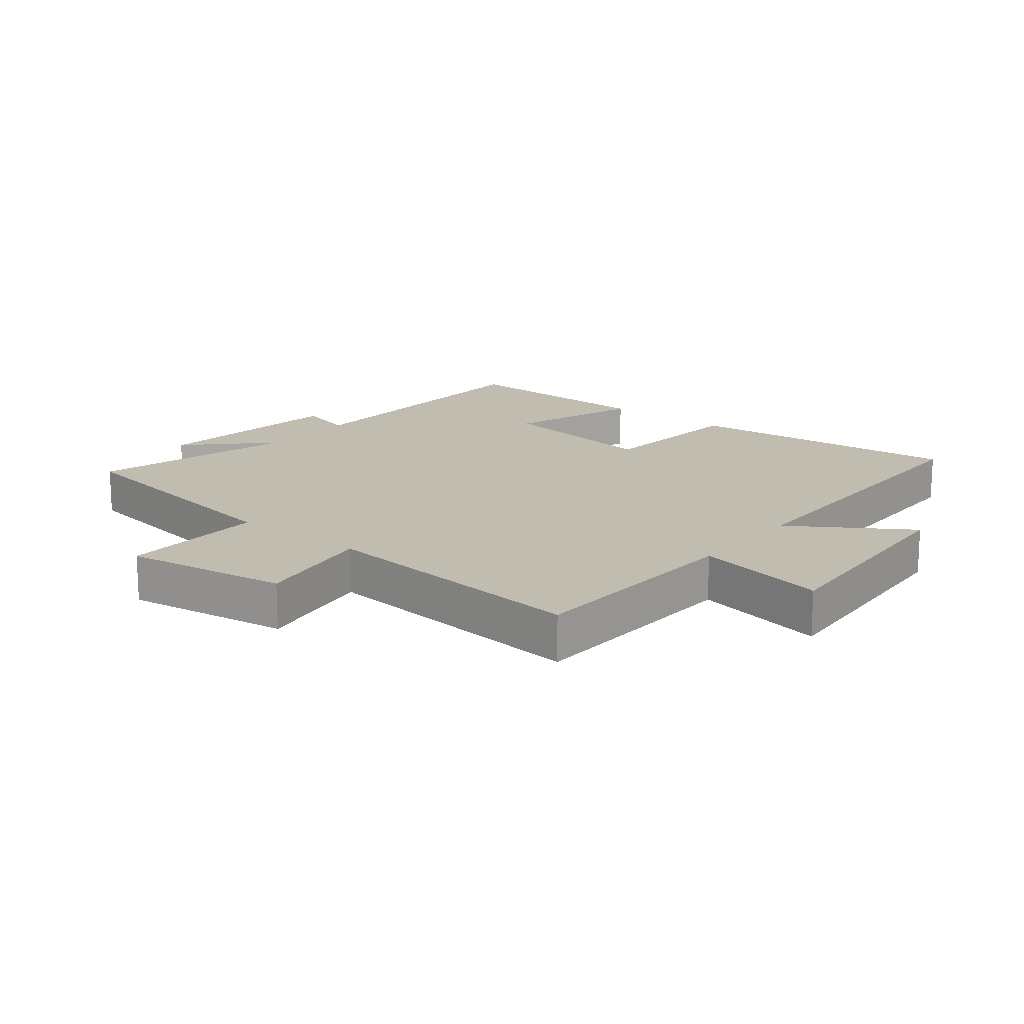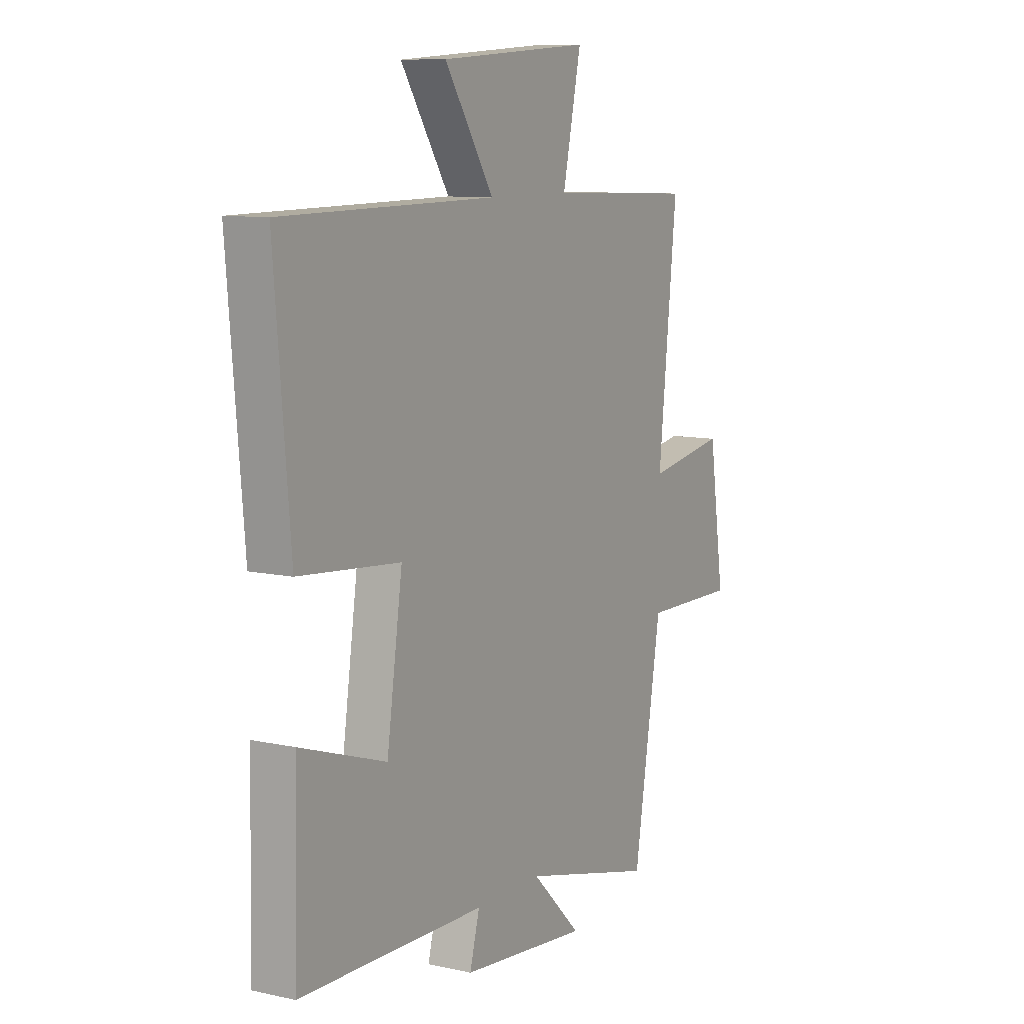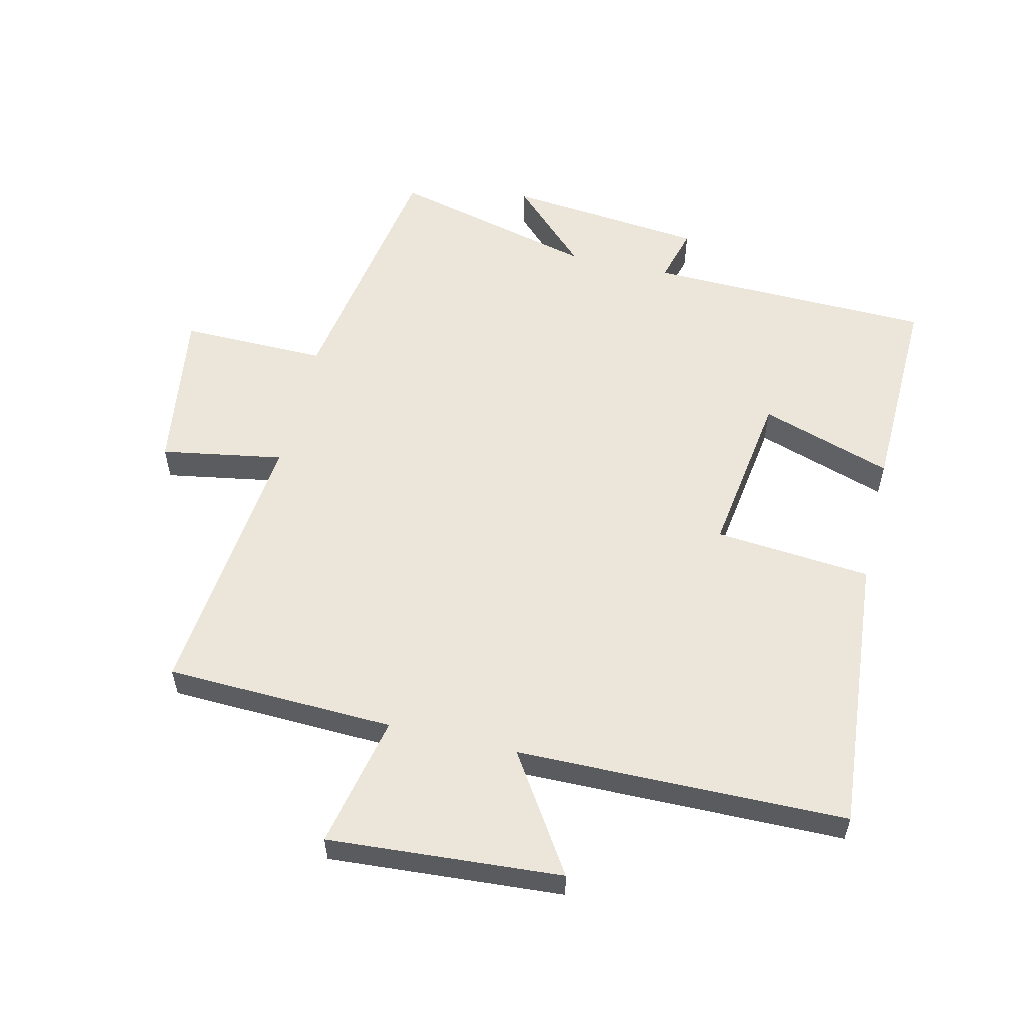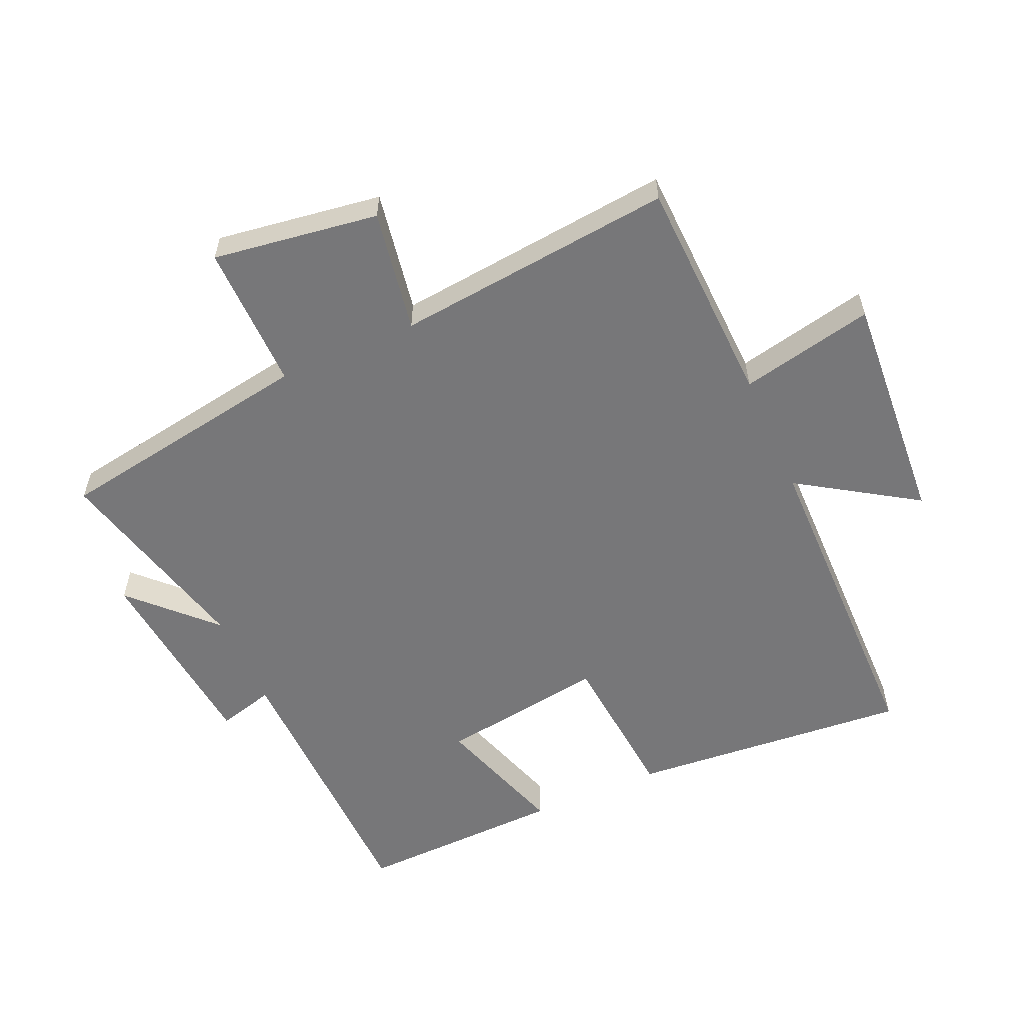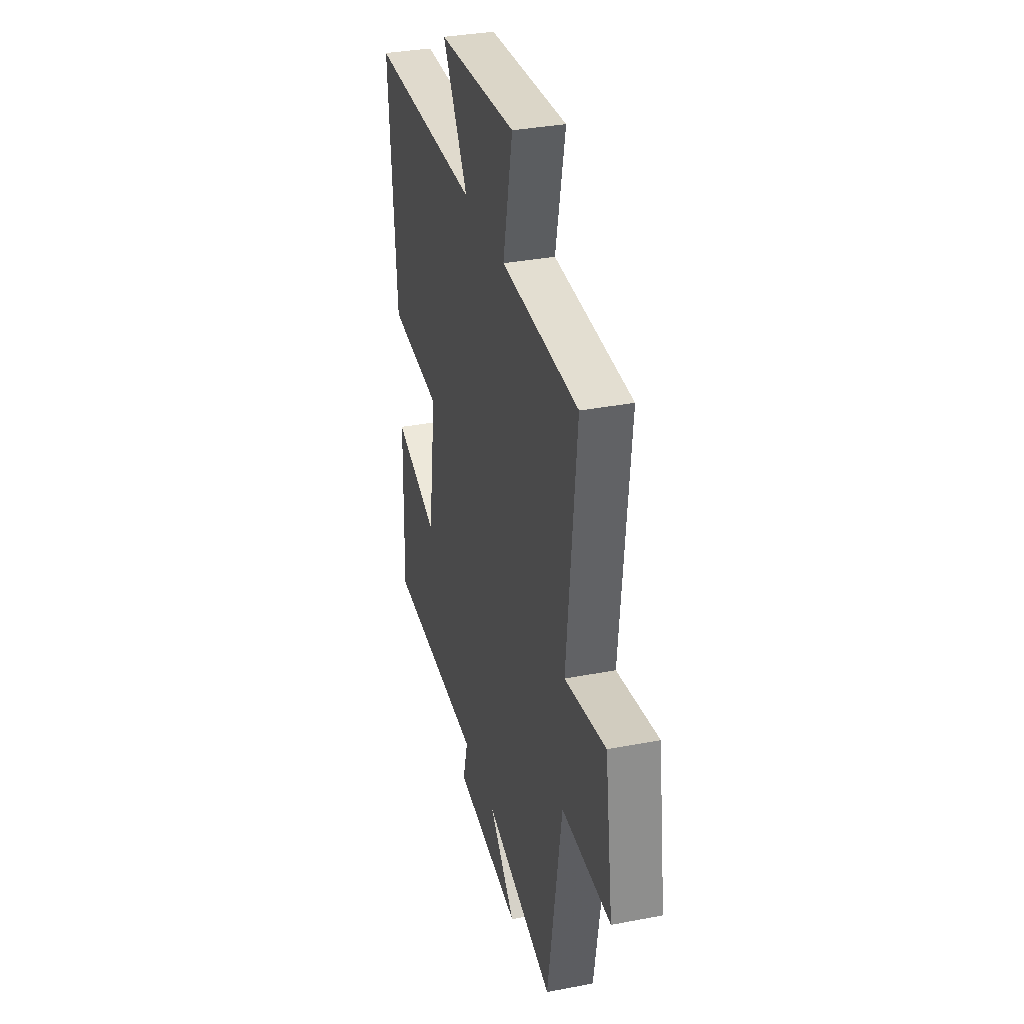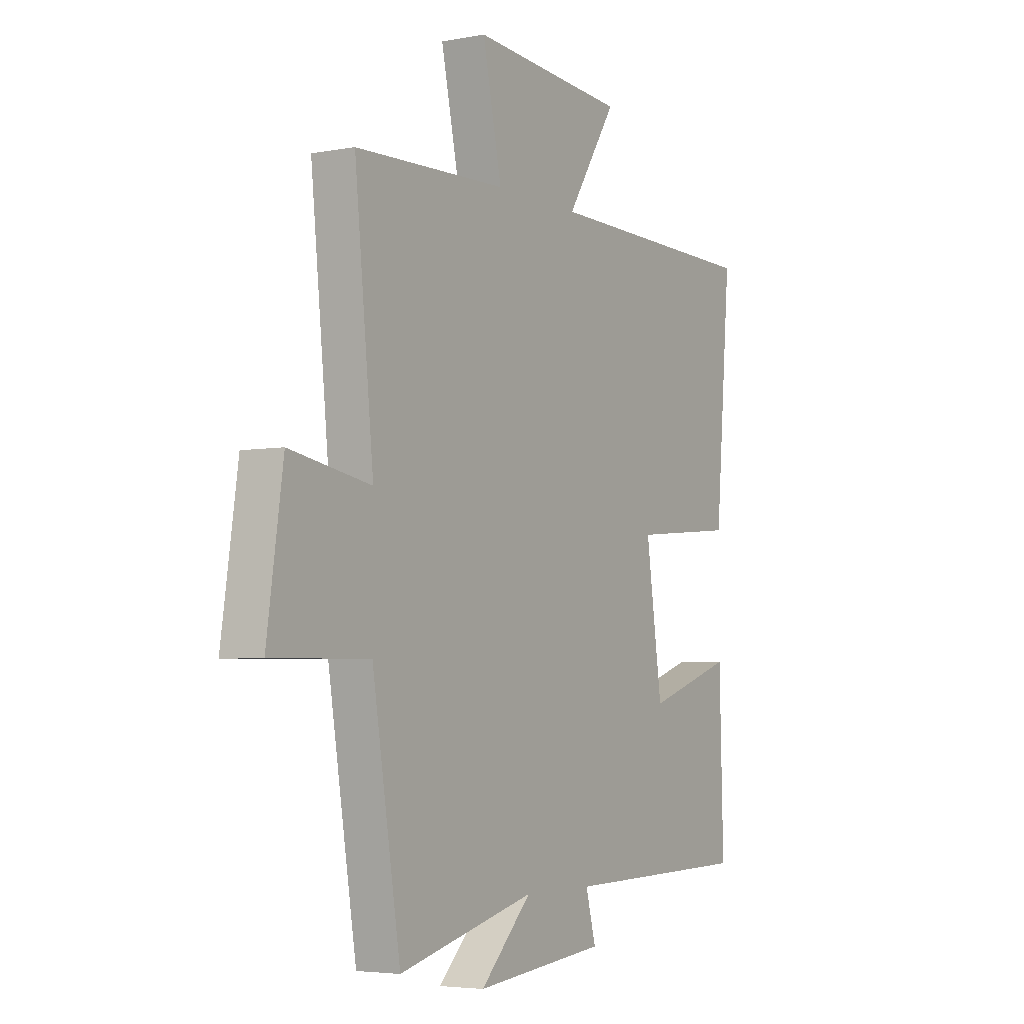
<metadata>
{"format":"obj","ext":"obj","renderer":"f3d","projection":"perspective","resolution":1024,"background":"white","views":[{"elev":16.4,"azim":-51.2,"up":"+Y"},{"elev":9.5,"azim":120.1,"up":"+Z"},{"elev":56.3,"azim":13.3,"up":"+Y"},{"elev":-57.2,"azim":-66.1,"up":"+Y"},{"elev":33.8,"azim":-104.7,"up":"+Z"},{"elev":-4.5,"azim":-58.7,"up":"+Z"}]}
</metadata>
<code>
v 0.538 0.07 0.494
v 0.5 0.07 0.053
v 0.254 0.07 0.031
v 0.292 0.07 -0.231
v 0.5 0.07 -0.163
v 0.509 0.07 -0.49
v 0.058 0.07 -0.5
v 0.082 0.07 -0.589
v -0.23 0.07 -0.621
v -0.108 0.07 -0.5
v -0.433 0.07 -0.582
v -0.5 0.07 -0.174
v -0.73 0.07 -0.177
v -0.692 0.07 0.083
v -0.5 0.07 0.05
v -0.545 0.07 0.487
v -0.185 0.07 0.5
v -0.23 0.07 0.71
v 0.138 0.07 0.684
v 0.019 0.07 0.5
v 0.538 0 0.494
v 0.5 0 0.053
v 0.254 0 0.031
v 0.292 0 -0.231
v 0.5 0 -0.163
v 0.509 0 -0.49
v 0.058 0 -0.5
v 0.082 0 -0.589
v -0.23 0 -0.621
v -0.108 0 -0.5
v -0.433 0 -0.582
v -0.5 0 -0.174
v -0.73 0 -0.177
v -0.692 0 0.083
v -0.5 0 0.05
v -0.545 0 0.487
v -0.185 0 0.5
v -0.23 0 0.71
v 0.138 0 0.684
v 0.019 0 0.5
f 17 18 19 20
f 1 2 3
f 20 1 3
f 17 20 3
f 16 17 3
f 15 16 3
f 12 13 14 15
f 15 3 4
f 12 15 4
f 11 12 4
f 10 11 4
f 7 8 9 10
f 6 7 10
f 5 6 10
f 4 5 10
f 40 39 38 37
f 23 22 21
f 23 21 40
f 23 40 37
f 23 37 36
f 23 36 35
f 35 34 33 32
f 24 23 35
f 24 35 32
f 24 32 31
f 24 31 30
f 30 29 28 27
f 30 27 26
f 30 26 25
f 30 25 24
f 1 21 22 2
f 2 22 23 3
f 3 23 24 4
f 4 24 25 5
f 5 25 26 6
f 6 26 27 7
f 7 27 28 8
f 8 28 29 9
f 9 29 30 10
f 10 30 31 11
f 11 31 32 12
f 12 32 33 13
f 13 33 34 14
f 14 34 35 15
f 15 35 36 16
f 16 36 37 17
f 17 37 38 18
f 18 38 39 19
f 19 39 40 20
f 20 40 21 1

</code>
